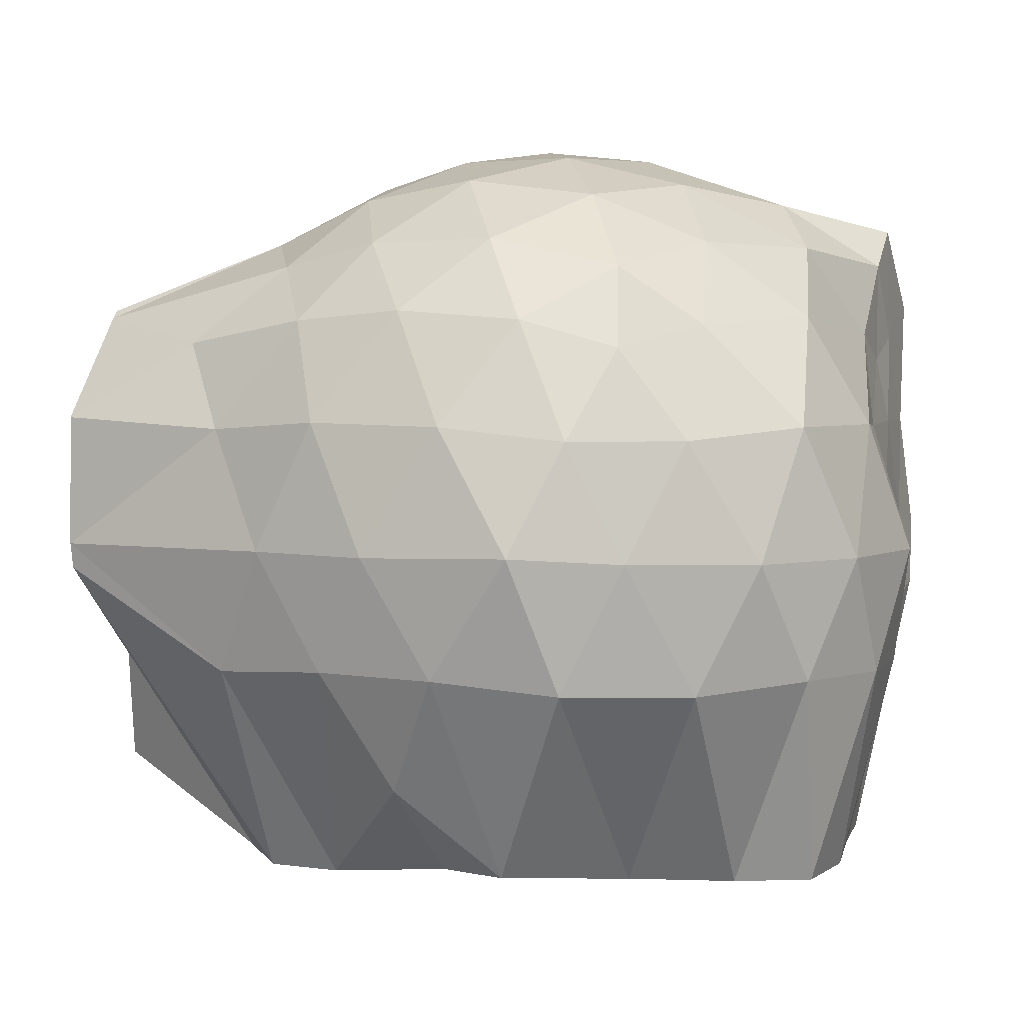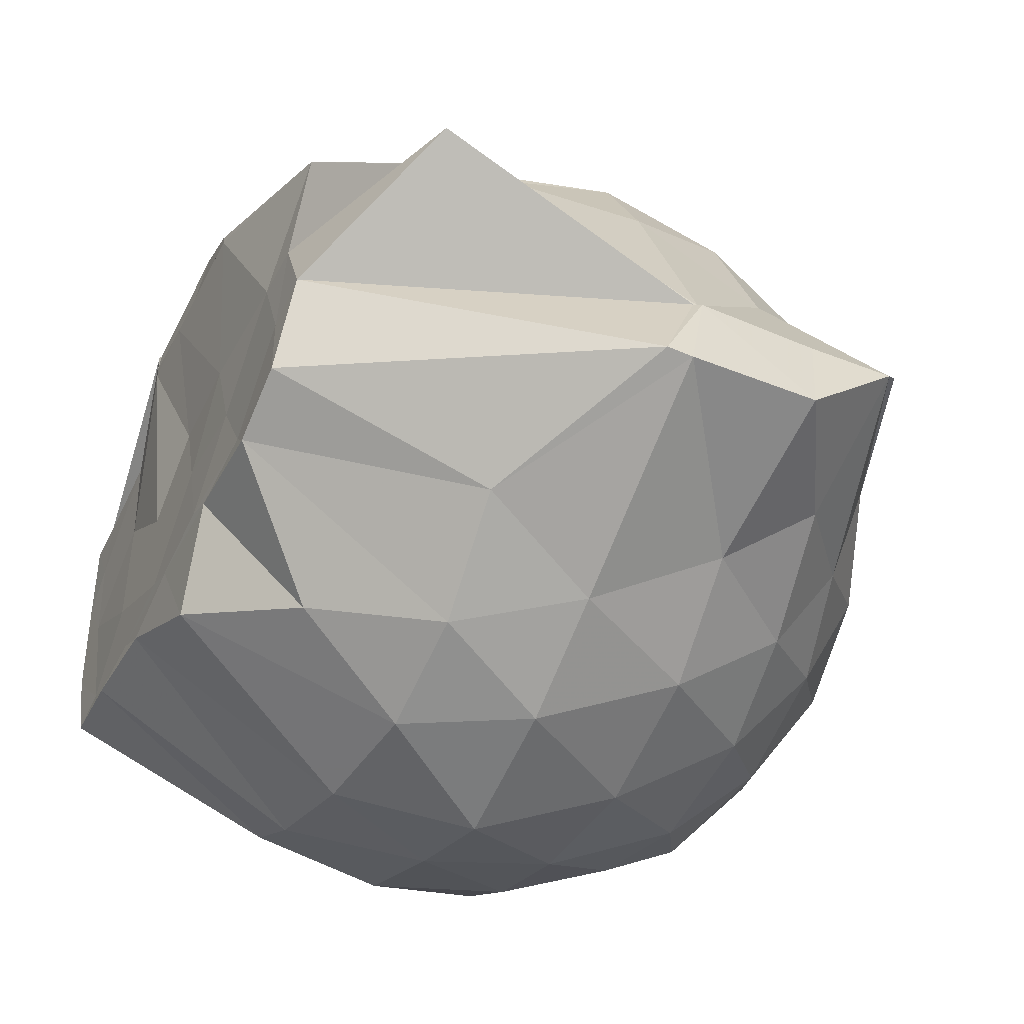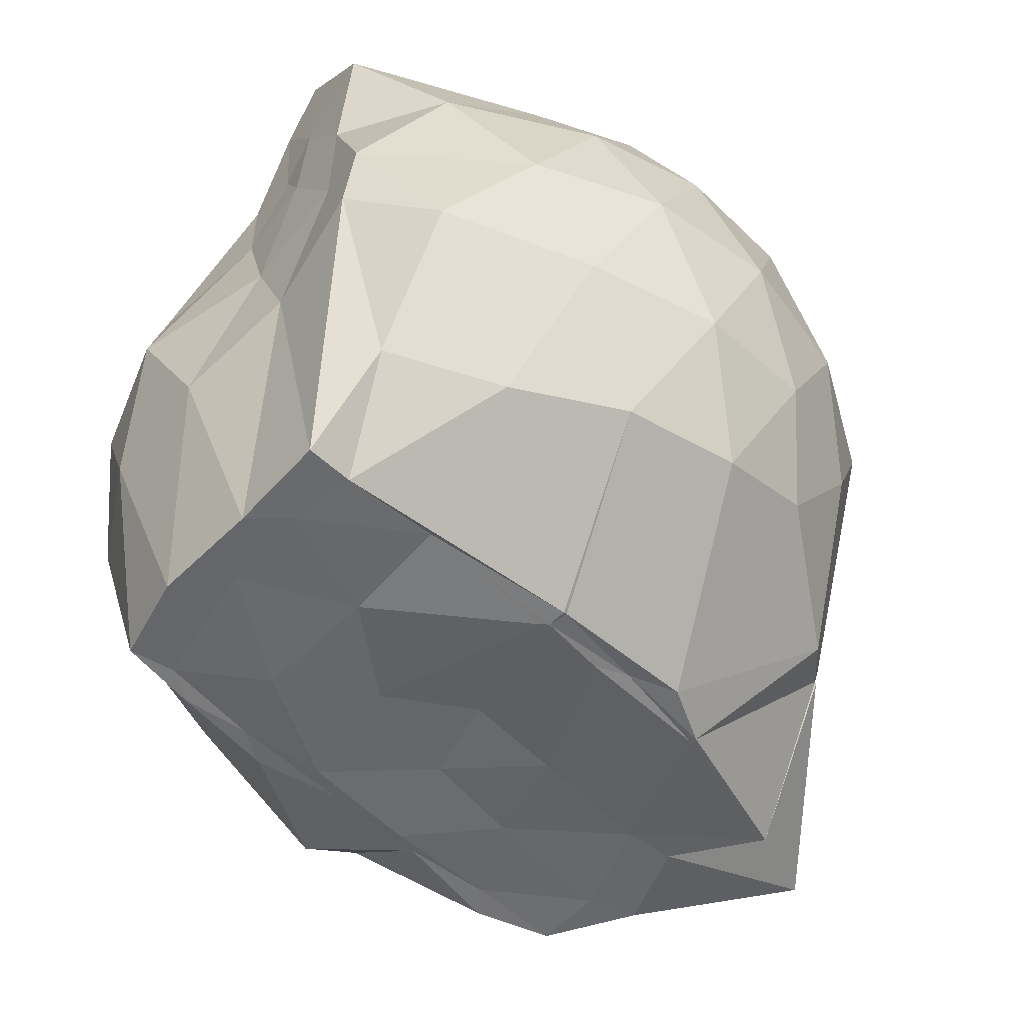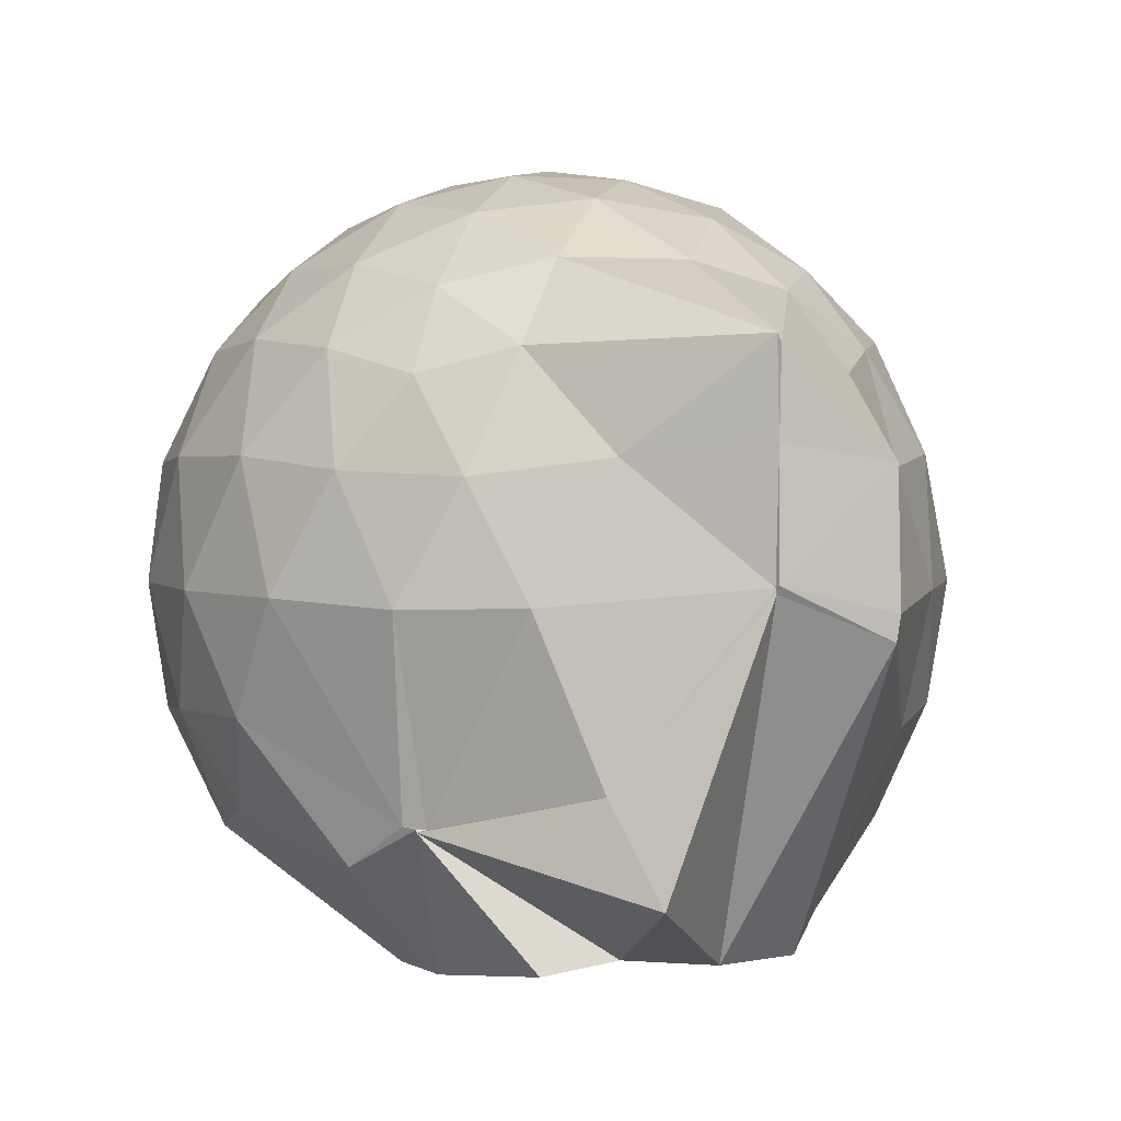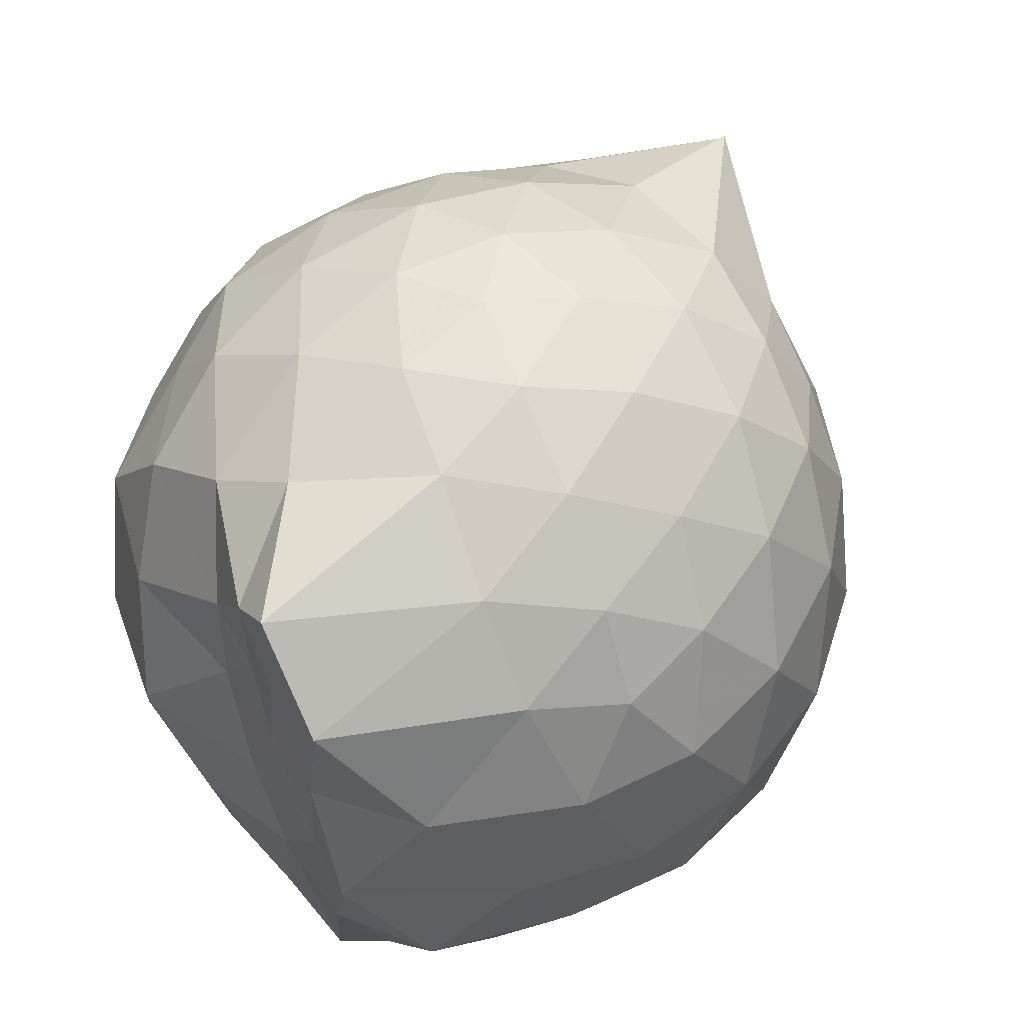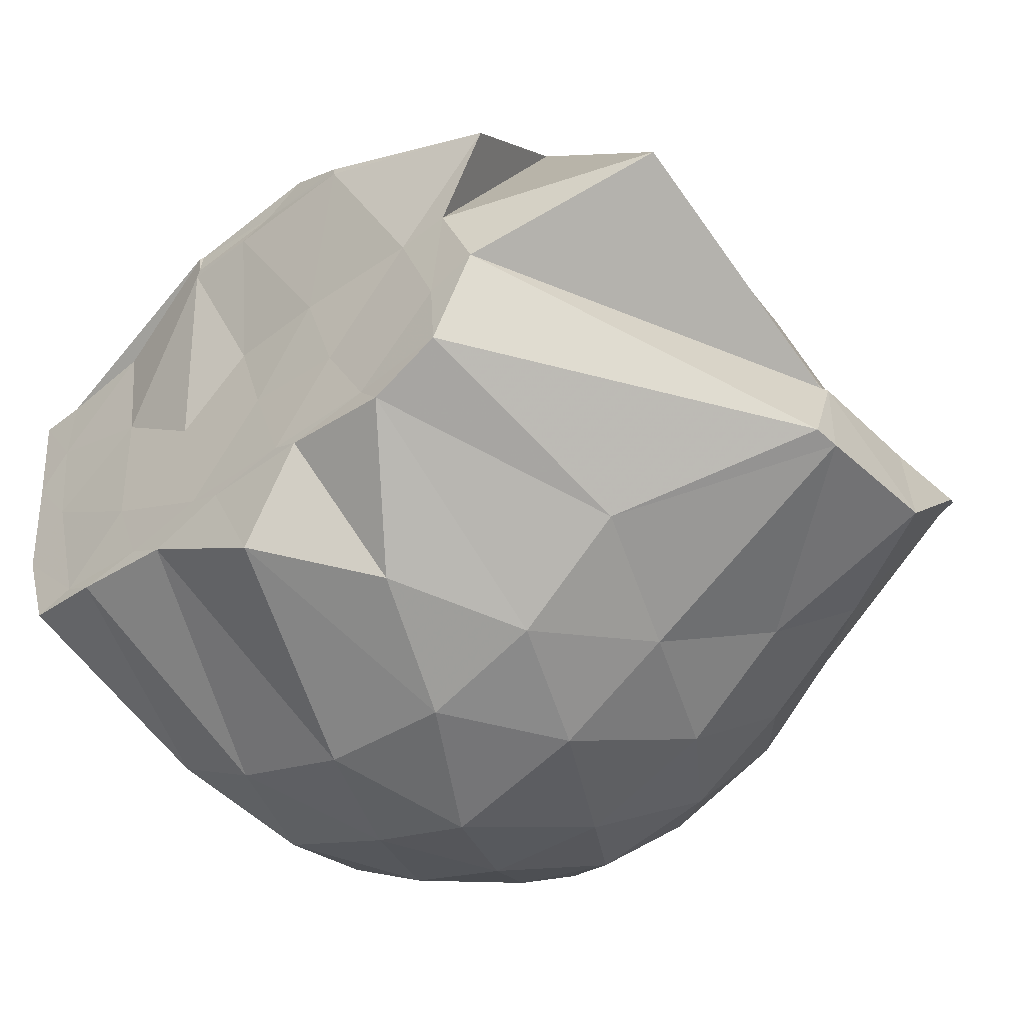
<metadata>
{"format":"obj","ext":"obj","renderer":"f3d","projection":"perspective","resolution":1024,"background":"white","views":[{"elev":4.0,"azim":8.3,"up":"+Z"},{"elev":-45.3,"azim":-115.6,"up":"+Y"},{"elev":-52.2,"azim":134.4,"up":"+Z"},{"elev":3.5,"azim":-102.8,"up":"+Z"},{"elev":54.3,"azim":136.5,"up":"+Z"},{"elev":-43.1,"azim":-137.8,"up":"+Y"}]}
</metadata>
<code>
v -2.408 -0.3403 0.2917
v -2.396 -0.3467 -1.434
v -1.595 -0.2361 -0.2221
v -1.564 -0.1276 -0.1691
v -1.526 0.06696 -0.08952
v -1.926 0.3049 -0.1341
v -2.125 0.4291 -0.185
v -2.352 0.428 -0.1295
v -2.628 0.3672 -0.1037
v -2.893 0.2463 -0.1268
v -3.073 0.09303 -0.1825
v -3.157 -0.1171 -0.1241
v -3.462 -0.5697 -0.1024
v -3.469 -0.5767 -0.1203
v -3.203 -0.8069 -0.1811
v -2.917 -0.9416 -0.1289
v -2.661 -1.053 -0.1069
v -2.376 -1.116 -0.1276
v -2.158 -1.098 -0.19
v -1.98 -0.9594 -0.1387
v -1.752 -0.765 -0.1204
v -1.625 -0.3874 -0.1605
v -1.564 -0.1531 -0.378
v -1.532 0.0227 -0.3798
v -1.658 0.2684 -0.3714
v -1.959 0.4616 -0.3904
v -2.228 0.54 -0.3851
v -2.516 0.5283 -0.3636
v -2.813 0.4218 -0.3557
v -3.043 0.2528 -0.3806
v -3.211 0.01248 -0.3917
v -3.311 -0.2847 -0.3503
v -3.464 -0.5748 -0.3198
v -3.506 -0.8084 -0.3586
v -3.112 -0.9487 -0.3801
v -2.849 -1.108 -0.3584
v -2.542 -1.21 -0.3634
v -2.261 -1.216 -0.3939
v -2.001 -1.123 -0.3942
v -1.754 -0.9619 -0.3685
v -1.609 -0.6884 -0.3698
v -1.601 -0.356 -0.3846
v -1.533 0.01242 -0.6268
v -1.499 0.1448 -0.6564
v -1.801 0.4159 -0.6632
v -2.076 0.5469 -0.6623
v -2.379 0.5872 -0.6507
v -2.686 0.5322 -0.6506
v -2.96 0.3819 -0.6499
v -3.167 0.1532 -0.6631
v -3.297 -0.1067 -0.6546
v -3.459 -0.5694 -0.6092
v -3.469 -0.5745 -0.6041
v -3.507 -0.816 -0.6615
v -2.986 -1.077 -0.6531
v -2.716 -1.214 -0.6527
v -2.381 -1.283 -0.6451
v -2.131 -1.207 -0.661
v -1.84 -1.084 -0.668
v -1.633 -0.8693 -0.6687
v -1.511 -0.5914 -0.6689
v -1.569 -0.2556 -0.6532
v -1.502 0.1079 -0.8111
v -1.633 0.2925 -0.9225
v -1.951 0.4433 -0.9515
v -2.247 0.534 -0.9551
v -2.531 0.5316 -0.9252
v -2.812 0.4344 -0.9198
v -3.069 0.1187 -1.123
v -3.087 0.06874 -1.129
v -3.366 -0.2476 -1.032
v -3.459 -0.5721 -0.6215
v -3.503 -0.8085 -0.7205
v -3.097 -0.9666 -0.9434
v -2.83 -1.124 -0.9204
v -2.562 -1.21 -0.9241
v -2.274 -1.21 -0.9532
v -1.982 -1.11 -0.9614
v -1.74 -0.9562 -0.9418
v -1.587 -0.7293 -0.9445
v -1.545 -0.4365 -0.9493
v -1.563 -0.1551 -0.8812
v -1.663 0.0872 -1.215
v -1.887 0.2417 -1.278
v -2.135 0.3684 -1.242
v -2.409 0.4198 -1.213
v -2.649 0.4111 -1.135
v -2.943 0.2125 -1.227
v -3.089 0.09273 -1.128
v -3.092 0.09189 -1.134
v -3.499 -0.3338 -1.245
v -3.13 -0.5515 -1.435
v -3.031 -0.7474 -1.441
v -2.86 -0.811 -1.438
v -2.671 -1.059 -1.199
v -2.438 -0.9694 -1.41
v -2.158 -0.8209 -1.434
v -1.912 -0.7933 -1.438
v -1.733 -0.7734 -1.433
v -1.67 -0.5753 -1.434
v -1.658 -0.3189 -1.436
v -1.637 -0.0855 -1.433
v -1.593 -0.2488 0.008997
v -1.57 -0.1361 0.09744
v -1.966 0.1274 0.05765
v -2.169 0.2997 -0.0007421
v -2.435 0.2607 0.05573
v -2.729 0.1606 0.05914
v -2.971 0.02443 0.003412
v -3.041 -0.2197 0.06286
v -3.059 -0.5026 0.05972
v -2.989 -0.7405 -0.001199
v -2.757 -0.8569 0.0519
v -2.467 -0.9457 0.05656
v -2.17 -0.9888 -0.006639
v -1.985 -0.7982 0.05204
v -1.761 -0.5245 0.04519
v -1.826 -0.3413 0.1565
v -2.06 -0.1024 0.2005
v -2.241 0.103 0.164
v -2.52 0.02547 0.2047
v -2.798 -0.08668 0.1685
v -2.822 -0.3545 0.2015
v -2.813 -0.6219 0.1608
v -2.55 -0.7167 0.2023
v -2.251 -0.7875 0.1638
v -2.058 -0.5707 0.1964
v -2.162 -0.3374 0.2674
v -2.32 -0.1265 0.2602
v -2.592 -0.2175 0.2655
v -2.599 -0.4764 0.26
v -2.338 -0.5528 0.2645
v -1.747 -0.08432 -1.434
v -2.277 0.0286 -1.507
v -2.287 0.02776 -1.504
v -2.621 0.04607 -1.502
v -2.75 -0.01514 -1.508
v -3.158 -0.1557 -1.436
v -3.042 -0.3572 -1.433
v -3.017 -0.589 -1.438
v -2.808 -0.755 -1.433
v -2.603 -0.7748 -1.435
v -2.35 -0.774 -1.436
v -2.069 -0.7725 -1.434
v -1.837 -0.7498 -1.432
v -1.759 -0.4521 -1.434
v -1.738 -0.2358 -1.436
v -1.967 -0.06332 -1.436
v -2.28 -0.01738 -1.507
v -2.512 0.0008169 -1.499
v -2.749 -0.03035 -1.507
v -2.922 -0.3691 -1.437
v -2.7 -0.5699 -1.434
v -2.547 -0.7569 -1.439
v -2.273 -0.7445 -1.437
v -2.008 -0.6113 -1.439
v -1.997 -0.3201 -1.437
v -2.27 -0.031 -1.504
v -2.437 -0.02976 -1.506
v -2.625 -0.3526 -1.441
v -2.462 -0.5416 -1.433
v -2.209 -0.4747 -1.436
f 3 23 4
f 4 23 24
f 4 24 5
f 5 24 25
f 5 25 6
f 6 25 26
f 6 26 7
f 7 26 27
f 7 27 8
f 8 27 28
f 8 28 9
f 9 28 29
f 9 29 10
f 10 29 30
f 10 30 11
f 11 30 31
f 11 31 12
f 12 31 32
f 12 32 13
f 13 32 33
f 13 33 14
f 14 33 34
f 14 34 15
f 15 34 35
f 15 35 16
f 16 35 36
f 16 36 17
f 17 36 37
f 17 37 18
f 18 37 38
f 18 38 19
f 19 38 39
f 19 39 20
f 20 39 40
f 20 40 21
f 21 40 41
f 21 41 22
f 22 41 42
f 22 42 3
f 3 42 23
f 23 43 24
f 24 43 44
f 24 44 25
f 25 44 45
f 25 45 26
f 26 45 46
f 26 46 27
f 27 46 47
f 27 47 28
f 28 47 48
f 28 48 29
f 29 48 49
f 29 49 30
f 30 49 50
f 30 50 31
f 31 50 51
f 31 51 32
f 32 51 52
f 32 52 33
f 33 52 53
f 33 53 34
f 34 53 54
f 34 54 35
f 35 54 55
f 35 55 36
f 36 55 56
f 36 56 37
f 37 56 57
f 37 57 38
f 38 57 58
f 38 58 39
f 39 58 59
f 39 59 40
f 40 59 60
f 40 60 41
f 41 60 61
f 41 61 42
f 42 61 62
f 42 62 23
f 23 62 43
f 43 63 44
f 44 63 64
f 44 64 45
f 45 64 65
f 45 65 46
f 46 65 66
f 46 66 47
f 47 66 67
f 47 67 48
f 48 67 68
f 48 68 49
f 49 68 69
f 49 69 50
f 50 69 70
f 50 70 51
f 51 70 71
f 51 71 52
f 52 71 72
f 52 72 53
f 53 72 73
f 53 73 54
f 54 73 74
f 54 74 55
f 55 74 75
f 55 75 56
f 56 75 76
f 56 76 57
f 57 76 77
f 57 77 58
f 58 77 78
f 58 78 59
f 59 78 79
f 59 79 60
f 60 79 80
f 60 80 61
f 61 80 81
f 61 81 62
f 62 81 82
f 62 82 43
f 43 82 63
f 63 83 64
f 64 83 84
f 64 84 65
f 65 84 85
f 65 85 66
f 66 85 86
f 66 86 67
f 67 86 87
f 67 87 68
f 68 87 88
f 68 88 69
f 69 88 89
f 69 89 70
f 70 89 90
f 70 90 71
f 71 90 91
f 71 91 72
f 72 91 92
f 72 92 73
f 73 92 93
f 73 93 74
f 74 93 94
f 74 94 75
f 75 94 95
f 75 95 76
f 76 95 96
f 76 96 77
f 77 96 97
f 77 97 78
f 78 97 98
f 78 98 79
f 79 98 99
f 79 99 80
f 80 99 100
f 80 100 81
f 81 100 101
f 81 101 82
f 82 101 102
f 82 102 63
f 63 102 83
f 103 104 118
f 104 119 118
f 104 105 119
f 105 120 119
f 105 106 120
f 106 107 120
f 107 121 120
f 107 108 121
f 108 122 121
f 108 109 122
f 109 110 122
f 110 123 122
f 110 111 123
f 111 124 123
f 111 112 124
f 112 113 124
f 113 125 124
f 113 114 125
f 114 126 125
f 114 115 126
f 115 116 126
f 116 127 126
f 116 117 127
f 117 118 127
f 117 103 118
f 118 119 128
f 119 129 128
f 119 120 129
f 120 121 129
f 121 130 129
f 121 122 130
f 122 123 130
f 123 131 130
f 123 124 131
f 124 125 131
f 125 132 131
f 125 126 132
f 126 127 132
f 127 128 132
f 127 118 128
f 133 148 134
f 134 148 149
f 134 149 135
f 135 149 150
f 135 150 136
f 136 150 137
f 137 150 151
f 137 151 138
f 138 151 152
f 138 152 139
f 139 152 140
f 140 152 153
f 140 153 141
f 141 153 154
f 141 154 142
f 142 154 143
f 143 154 155
f 143 155 144
f 144 155 156
f 144 156 145
f 145 156 146
f 146 156 157
f 146 157 147
f 147 157 148
f 147 148 133
f 148 158 149
f 149 158 159
f 149 159 150
f 150 159 151
f 151 159 160
f 151 160 152
f 152 160 153
f 153 160 161
f 153 161 154
f 154 161 155
f 155 161 162
f 155 162 156
f 156 162 157
f 157 162 158
f 157 158 148
f 3 4 103
f 103 4 104
f 4 5 104
f 104 5 105
f 5 6 105
f 105 6 106
f 6 7 106
f 7 8 106
f 106 8 107
f 8 9 107
f 107 9 108
f 9 10 108
f 108 10 109
f 10 11 109
f 11 12 109
f 109 12 110
f 12 13 110
f 110 13 111
f 13 14 111
f 111 14 112
f 14 15 112
f 15 16 112
f 112 16 113
f 16 17 113
f 113 17 114
f 17 18 114
f 114 18 115
f 18 19 115
f 19 20 115
f 115 20 116
f 20 21 116
f 116 21 117
f 21 22 117
f 117 22 103
f 22 3 103
f 83 133 84
f 84 133 134
f 84 134 85
f 85 134 135
f 85 135 86
f 86 135 136
f 86 136 87
f 87 136 88
f 88 136 137
f 88 137 89
f 89 137 138
f 89 138 90
f 90 138 139
f 90 139 91
f 91 139 92
f 92 139 140
f 92 140 93
f 93 140 141
f 93 141 94
f 94 141 142
f 94 142 95
f 95 142 96
f 96 142 143
f 96 143 97
f 97 143 144
f 97 144 98
f 98 144 145
f 98 145 99
f 99 145 100
f 100 145 146
f 100 146 101
f 101 146 147
f 101 147 102
f 102 147 133
f 102 133 83
f 128 129 1
f 129 130 1
f 130 131 1
f 131 132 1
f 132 128 1
f 159 158 2
f 160 159 2
f 161 160 2
f 162 161 2
f 158 162 2

</code>
